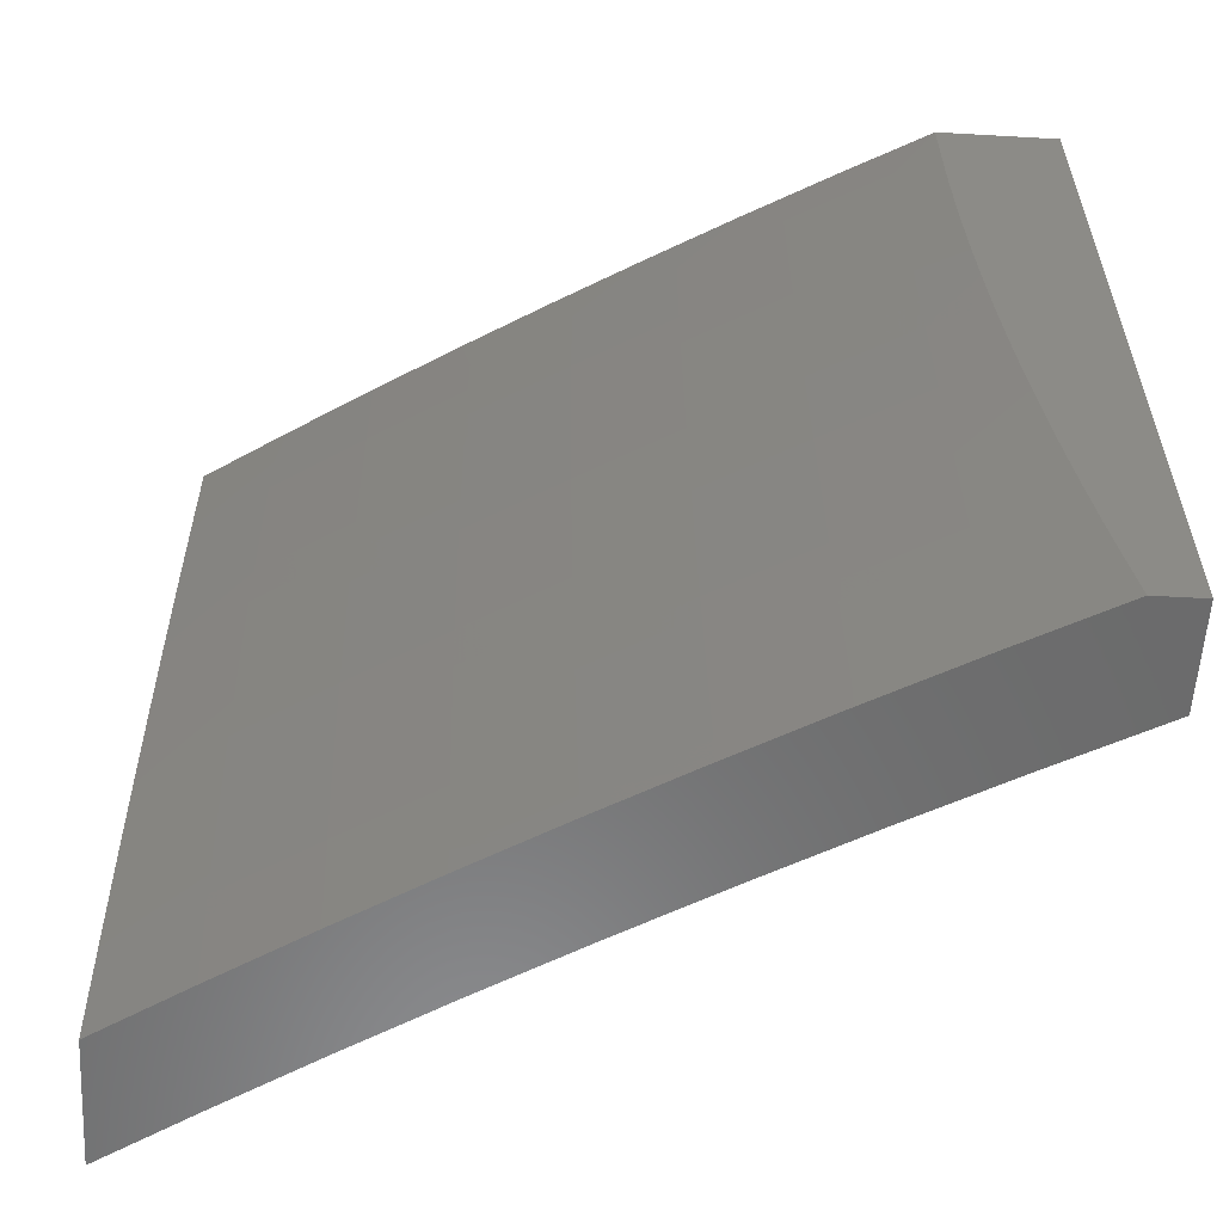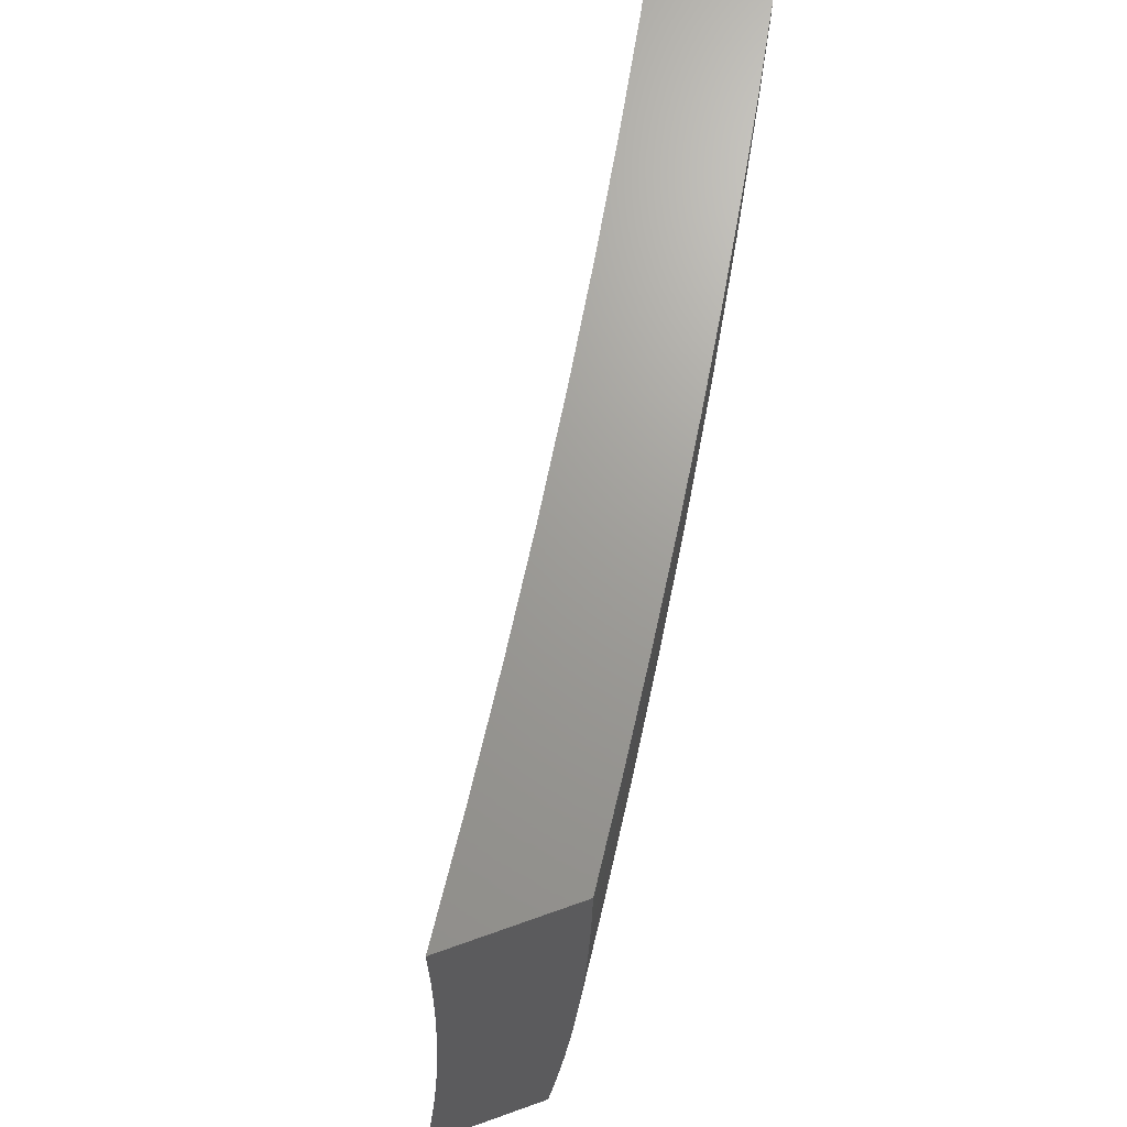
<metadata>
{"format":"stl","ext":"stl","renderer":"f3d","projection":"perspective","resolution":1024,"background":"white","views":[{"elev":-57.5,"azim":86.6,"up":"+Z"},{"elev":69.0,"azim":-19.6,"up":"+Z"}]}
</metadata>
<code>
# stl→obj: 351 verts, 698 faces
v 9.515 -5.885 -1
v 9.517 -5.887 -0.9683
v 9.439 -6 -1
v 9.519 -5.888 -0.9367
v 9.451 -6 -0.8753
v 9.521 -5.889 -0.905
v 9.523 -5.89 -0.8734
v 9.597 -5.774 -0.8734
v 9.599 -5.775 -0.8419
v 9.672 -5.658 -0.8419
v 9.674 -5.659 -0.8103
v 9.745 -5.541 -0.8103
v 9.747 -5.542 -0.7788
v 9.816 -5.424 -0.7788
v 9.818 -5.425 -0.7473
v 9.886 -5.306 -0.7473
v 9.889 -5.307 -0.6844
v 9.951 -5.187 -0.7473
v 9.955 -5.188 -0.6844
v 10 -5.104 -0.6894
v 10 -5.111 -0.627
v 9.588 -5.77 -1
v 9.591 -5.77 -0.9683
v 9.593 -5.771 -0.9367
v 9.666 -5.654 -0.9367
v 9.668 -5.655 -0.905
v 9.739 -5.538 -0.905
v 9.741 -5.539 -0.8734
v 9.81 -5.421 -0.8734
v 9.812 -5.422 -0.8419
v 9.88 -5.303 -0.8419
v 9.882 -5.304 -0.8103
v 9.946 -5.184 -0.8419
v 9.948 -5.185 -0.8103
v 10 -5.087 -0.8139
v 9.95 -5.186 -0.7788
v 10 -5.096 -0.7517
v 9.661 -5.653 -1
v 9.664 -5.653 -0.9683
v 9.737 -5.537 -0.9367
v 9.808 -5.419 -0.905
v 9.878 -5.302 -0.8734
v 9.944 -5.183 -0.8734
v 10 -5.078 -0.876
v 9.731 -5.536 -1
v 9.735 -5.535 -0.9683
v 9.806 -5.418 -0.9367
v 9.876 -5.301 -0.905
v 9.942 -5.182 -0.905
v 9.801 -5.418 -1
v 9.804 -5.417 -0.9683
v 9.874 -5.299 -0.9367
v 9.94 -5.181 -0.9367
v 10 -5.068 -0.9381
v 9.869 -5.298 -1
v 9.872 -5.298 -0.9683
v 9.937 -5.18 -0.9683
v 9.935 -5.178 -1
v 10 -5.058 -1
v 9.958 -5.19 -0.6216
v 10 -5.118 -0.5645
v 9.961 -5.191 -0.5589
v 10 -5.124 -0.502
v 9.963 -5.192 -0.4963
v 10 -5.129 -0.4394
v 9.965 -5.193 -0.4338
v 10 -5.133 -0.3767
v 9.967 -5.194 -0.3715
v 10 -5.137 -0.314
v 9.969 -5.195 -0.3092
v 10 -5.14 -0.2513
v 9.97 -5.196 -0.2471
v 10 -5.143 -0.1885
v 9.971 -5.196 -0.1852
v 10 -5.144 -0.1257
v 9.972 -5.197 -0.1233
v 10 -5.145 -0.06285
v 9.972 -5.197 -0.06159
v 10 -5.146 0
v 9.94 -5.255 3.279e-52
v 9.906 -5.317 -0.06159
v 9.88 -5.364 6.246e-52
v 9.838 -5.436 -0.06159
v 9.817 -5.471 8.589e-52
v 9.768 -5.554 -0.06159
v 9.754 -5.579 9.994e-52
v 9.697 -5.672 -0.06159
v 9.69 -5.685 1.015e-51
v 9.624 -5.791 -0.06159
v 9.624 -5.791 8.745e-52
v 9.557 -5.896 5.465e-52
v 9.55 -5.906 -0.06159
v 9.489 -6 0
v 9.488 -6 -0.1252
v 9.486 -6 -0.2504
v 9.549 -5.906 -0.1852
v 9.55 -5.906 -0.1233
v 9.482 -6 -0.3755
v 9.547 -5.905 -0.3092
v 9.548 -5.905 -0.2471
v 9.623 -5.79 -0.1852
v 9.624 -5.79 -0.1233
v 9.697 -5.672 -0.1233
v 9.477 -6 -0.5006
v 9.543 -5.903 -0.4338
v 9.545 -5.904 -0.3715
v 9.621 -5.788 -0.3092
v 9.622 -5.789 -0.2471
v 9.695 -5.671 -0.2471
v 9.696 -5.672 -0.1852
v 9.767 -5.554 -0.1852
v 9.768 -5.554 -0.1233
v 9.838 -5.436 -0.1233
v 9.47 -6 -0.6256
v 9.539 -5.9 -0.5589
v 9.541 -5.901 -0.4963
v 9.618 -5.786 -0.4338
v 9.619 -5.787 -0.3715
v 9.692 -5.67 -0.3715
v 9.694 -5.671 -0.3092
v 9.765 -5.553 -0.3092
v 9.766 -5.553 -0.2471
v 9.836 -5.435 -0.2471
v 9.837 -5.435 -0.1852
v 9.905 -5.316 -0.1852
v 9.906 -5.316 -0.1233
v 9.461 -6 -0.7505
v 9.533 -5.897 -0.6844
v 9.536 -5.898 -0.6216
v 9.613 -5.784 -0.5589
v 9.616 -5.785 -0.4963
v 9.689 -5.667 -0.4963
v 9.691 -5.669 -0.4338
v 9.762 -5.551 -0.4338
v 9.764 -5.552 -0.3715
v 9.833 -5.433 -0.3715
v 9.835 -5.434 -0.3092
v 9.903 -5.315 -0.3092
v 9.904 -5.315 -0.2471
v 9.527 -5.893 -0.8103
v 9.529 -5.894 -0.7788
v 9.53 -5.895 -0.7473
v 9.605 -5.778 -0.7473
v 9.608 -5.78 -0.6844
v 9.681 -5.663 -0.6844
v 9.684 -5.664 -0.6216
v 9.755 -5.547 -0.6216
v 9.757 -5.548 -0.5589
v 9.827 -5.43 -0.5589
v 9.829 -5.431 -0.4963
v 9.897 -5.312 -0.4963
v 9.899 -5.313 -0.4338
v 9.596 -5.772 -0.905
v 9.525 -5.892 -0.8419
v 9.601 -5.776 -0.8103
v 9.603 -5.777 -0.7788
v 9.676 -5.66 -0.7788
v 9.611 -5.782 -0.6216
v 9.67 -5.657 -0.8734
v 9.677 -5.661 -0.7473
v 9.752 -5.545 -0.6844
v 9.824 -5.428 -0.6216
v 9.895 -5.31 -0.5589
v 9.686 -5.666 -0.5589
v 9.743 -5.54 -0.8419
v 9.748 -5.543 -0.7473
v 9.76 -5.549 -0.4963
v 9.814 -5.423 -0.8103
v 9.821 -5.427 -0.6844
v 9.892 -5.309 -0.6216
v 9.831 -5.432 -0.4338
v 9.884 -5.305 -0.7788
v 9.901 -5.314 -0.3715
v 9.888 -5 -0.8753
v 9.877 -5 -1
v 9.826 -5.116 -0.8734
v 9.808 -5.128 -1
v 9.755 -5.245 -0.8734
v 9.737 -5.256 -1
v 9.681 -5.374 -0.8734
v 9.665 -5.383 -1
v 9.644 -5.438 -0.8734
v 9.59 -5.508 -1
v 9.606 -5.502 -0.8734
v 9.567 -5.566 -0.8734
v 9.575 -5.57 -0.7473
v 9.536 -5.633 -0.7473
v 9.542 -5.637 -0.6215
v 9.502 -5.7 -0.6215
v 9.507 -5.703 -0.4962
v 9.467 -5.767 -0.4962
v 9.468 -5.767 -0.465
v 9.428 -5.83 -0.465
v 9.429 -5.831 -0.4338
v 9.388 -5.894 -0.4338
v 9.39 -5.895 -0.3714
v 9.348 -5.957 -0.3714
v 9.35 -5.958 -0.3092
v 9.32 -6 -0.3756
v 9.324 -6 -0.2504
v 9.514 -5.633 -1
v 9.528 -5.629 -0.8734
v 9.496 -5.697 -0.7473
v 9.462 -5.764 -0.6215
v 9.427 -5.83 -0.4962
v 9.387 -5.893 -0.465
v 9.347 -5.956 -0.4338
v 9.489 -5.692 -0.8734
v 9.437 -5.756 -1
v 9.449 -5.755 -0.8734
v 9.409 -5.818 -0.8734
v 9.416 -5.823 -0.7473
v 9.375 -5.885 -0.7473
v 9.381 -5.889 -0.6215
v 9.34 -5.952 -0.6215
v 9.345 -5.955 -0.4962
v 9.314 -6 -0.5006
v 9.346 -5.956 -0.465
v 9.357 -5.879 -1
v 9.368 -5.881 -0.8734
v 9.334 -5.948 -0.7473
v 9.307 -6 -0.6256
v 9.326 -5.943 -0.8734
v 9.276 -6 -1
v 9.288 -6 -0.8753
v 9.298 -6 -0.7505
v 9.326 -6 -0.1252
v 9.352 -5.96 -0.1851
v 9.351 -5.959 -0.2471
v 9.391 -5.896 -0.3092
v 9.431 -5.832 -0.3714
v 9.469 -5.768 -0.4338
v 9.508 -5.704 -0.465
v 9.547 -5.64 -0.4962
v 9.581 -5.573 -0.6215
v 9.613 -5.506 -0.7473
v 9.327 -6 0
v 9.353 -5.96 -0.06158
v 9.353 -5.96 -0.1233
v 9.394 -5.897 -0.1851
v 9.393 -5.896 -0.2471
v 9.434 -5.834 -0.2471
v 9.432 -5.833 -0.3092
v 9.473 -5.77 -0.3092
v 9.471 -5.769 -0.3714
v 9.511 -5.706 -0.3714
v 9.509 -5.705 -0.4338
v 9.549 -5.641 -0.4338
v 9.548 -5.641 -0.465
v 9.587 -5.577 -0.465
v 9.586 -5.576 -0.4962
v 9.624 -5.513 -0.4962
v 9.619 -5.51 -0.6215
v 9.657 -5.446 -0.6215
v 9.651 -5.442 -0.7473
v 9.689 -5.378 -0.7473
v 9.407 -5.879 0
v 9.395 -5.898 -0.06158
v 9.394 -5.897 -0.1233
v 9.435 -5.835 -0.1233
v 9.434 -5.834 -0.1851
v 9.475 -5.771 -0.1851
v 9.474 -5.771 -0.2471
v 9.514 -5.707 -0.2471
v 9.513 -5.707 -0.3092
v 9.552 -5.643 -0.3092
v 9.551 -5.642 -0.3714
v 9.59 -5.579 -0.3714
v 9.588 -5.578 -0.4338
v 9.627 -5.514 -0.4338
v 9.625 -5.513 -0.465
v 9.664 -5.449 -0.465
v 9.662 -5.449 -0.4962
v 9.7 -5.384 -0.4962
v 9.695 -5.382 -0.6215
v 9.769 -5.253 -0.6215
v 9.762 -5.249 -0.7473
v 9.834 -5.12 -0.7473
v 9.898 -5 -0.7505
v 9.436 -5.835 -0.06158
v 9.486 -5.756 0
v 9.476 -5.772 -0.06158
v 9.516 -5.709 -0.06158
v 9.516 -5.708 -0.1233
v 9.555 -5.645 -0.1233
v 9.554 -5.645 -0.1851
v 9.594 -5.581 -0.1851
v 9.593 -5.58 -0.2471
v 9.631 -5.516 -0.2471
v 9.63 -5.516 -0.3092
v 9.668 -5.452 -0.3092
v 9.666 -5.451 -0.3714
v 9.704 -5.387 -0.3714
v 9.702 -5.386 -0.4338
v 9.776 -5.257 -0.4338
v 9.775 -5.256 -0.465
v 9.847 -5.126 -0.465
v 9.846 -5.126 -0.4962
v 9.913 -5 -0.5006
v 9.84 -5.123 -0.6215
v 9.906 -5 -0.6256
v 9.564 -5.633 0
v 9.556 -5.645 -0.06158
v 9.594 -5.581 -0.1233
v 9.632 -5.517 -0.1851
v 9.669 -5.452 -0.2471
v 9.706 -5.387 -0.3092
v 9.778 -5.258 -0.3714
v 9.848 -5.127 -0.4338
v 9.595 -5.582 -0.06158
v 9.639 -5.508 0
v 9.633 -5.518 -0.06158
v 9.671 -5.454 -0.06158
v 9.671 -5.453 -0.1233
v 9.709 -5.389 -0.1233
v 9.708 -5.389 -0.1851
v 9.782 -5.26 -0.1851
v 9.781 -5.259 -0.2471
v 9.852 -5.129 -0.2471
v 9.851 -5.129 -0.3092
v 9.922 -5 -0.2504
v 9.918 -5 -0.3755
v 9.713 -5.382 0
v 9.709 -5.389 -0.06158
v 9.782 -5.26 -0.1233
v 9.853 -5.13 -0.1851
v 9.783 -5.26 -0.06158
v 9.785 -5.256 0
v 9.855 -5.13 -0.06158
v 9.856 -5.128 0
v 9.925 -5 0
v 9.924 -5 -0.1252
v 9.854 -5.13 -0.1233
v 9.85 -5.128 -0.3714
v 9.779 -5.258 -0.3092
v 9.707 -5.388 -0.2471
v 9.67 -5.453 -0.1851
v 9.633 -5.517 -0.1233
v 9.774 -5.255 -0.4962
v 9.701 -5.385 -0.465
v 9.665 -5.45 -0.4338
v 9.628 -5.515 -0.3714
v 9.591 -5.58 -0.3092
v 9.554 -5.644 -0.2471
v 9.515 -5.708 -0.1851
v 9.476 -5.772 -0.1233
v 9.456 -5.76 -0.7473
v 9.422 -5.827 -0.6215
v 9.386 -5.892 -0.4962
v 10 -5 0
v 10 -5 -1
f 1 2 3
f 3 2 4
f 3 4 5
f 5 4 6
f 5 6 7
f 7 6 8
f 7 8 9
f 9 8 10
f 9 10 11
f 11 10 12
f 11 12 13
f 13 12 14
f 13 14 15
f 15 14 16
f 15 16 17
f 17 16 18
f 17 18 19
f 19 18 20
f 19 20 21
f 1 22 2
f 2 22 23
f 2 23 24
f 24 23 25
f 24 25 26
f 26 25 27
f 26 27 28
f 28 27 29
f 28 29 30
f 30 29 31
f 30 31 32
f 32 31 33
f 32 33 34
f 34 33 35
f 34 35 36
f 36 35 37
f 36 37 18
f 18 37 20
f 22 38 23
f 23 38 39
f 23 39 25
f 25 39 40
f 25 40 27
f 27 40 41
f 27 41 29
f 29 41 42
f 29 42 31
f 31 42 43
f 31 43 33
f 33 43 44
f 33 44 35
f 38 45 39
f 39 45 46
f 39 46 40
f 40 46 47
f 40 47 41
f 41 47 48
f 41 48 42
f 42 48 49
f 42 49 43
f 43 49 44
f 45 50 46
f 46 50 51
f 46 51 47
f 47 51 52
f 47 52 48
f 48 52 53
f 48 53 49
f 49 53 54
f 49 54 44
f 50 55 51
f 51 55 56
f 51 56 52
f 52 56 57
f 52 57 53
f 53 57 54
f 55 58 56
f 56 58 57
f 58 59 57
f 57 59 54
f 19 21 60
f 60 21 61
f 60 61 62
f 62 61 63
f 62 63 64
f 64 63 65
f 64 65 66
f 66 65 67
f 66 67 68
f 68 67 69
f 68 69 70
f 70 69 71
f 70 71 72
f 72 71 73
f 72 73 74
f 74 73 75
f 74 75 76
f 76 75 77
f 76 77 78
f 78 77 79
f 78 79 80
f 78 80 81
f 81 80 82
f 81 82 83
f 83 82 84
f 83 84 85
f 85 84 86
f 85 86 87
f 87 86 88
f 87 88 89
f 89 88 90
f 89 90 91
f 89 91 92
f 92 91 93
f 92 93 94
f 95 96 94
f 94 96 97
f 94 97 92
f 92 97 89
f 98 99 95
f 95 99 100
f 95 100 96
f 96 100 101
f 96 101 102
f 102 101 103
f 102 103 87
f 87 103 85
f 104 105 98
f 98 105 106
f 98 106 99
f 99 106 107
f 99 107 108
f 108 107 109
f 108 109 110
f 110 109 111
f 110 111 112
f 112 111 113
f 112 113 83
f 83 113 81
f 114 115 104
f 104 115 116
f 104 116 105
f 105 116 117
f 105 117 118
f 118 117 119
f 118 119 120
f 120 119 121
f 120 121 122
f 122 121 123
f 122 123 124
f 124 123 125
f 124 125 126
f 126 125 74
f 126 74 76
f 127 128 114
f 114 128 129
f 114 129 115
f 115 129 130
f 115 130 131
f 131 130 132
f 131 132 133
f 133 132 134
f 133 134 135
f 135 134 136
f 135 136 137
f 137 136 138
f 137 138 139
f 139 138 70
f 139 70 72
f 5 140 127
f 127 140 141
f 127 141 142
f 142 141 143
f 142 143 144
f 144 143 145
f 144 145 146
f 146 145 147
f 146 147 148
f 148 147 149
f 148 149 150
f 150 149 151
f 150 151 152
f 152 151 64
f 152 64 66
f 2 24 4
f 4 24 153
f 4 153 6
f 6 153 8
f 140 5 154
f 154 5 7
f 154 7 9
f 140 154 155
f 155 154 9
f 155 9 11
f 128 127 142
f 141 140 156
f 156 140 155
f 156 155 157
f 157 155 11
f 157 11 13
f 142 144 128
f 128 144 158
f 128 158 129
f 129 158 130
f 117 116 131
f 131 116 115
f 107 106 118
f 118 106 105
f 101 100 108
f 108 100 99
f 89 97 102
f 102 97 96
f 24 26 153
f 153 26 159
f 153 159 8
f 8 159 10
f 141 156 143
f 143 156 160
f 143 160 145
f 145 160 161
f 145 161 147
f 147 161 162
f 147 162 149
f 149 162 163
f 149 163 151
f 151 163 62
f 151 62 64
f 160 156 157
f 144 146 158
f 158 146 164
f 158 164 130
f 130 164 132
f 119 117 133
f 133 117 131
f 109 107 120
f 120 107 118
f 103 101 110
f 110 101 108
f 87 89 102
f 26 28 159
f 159 28 165
f 159 165 10
f 10 165 12
f 160 157 166
f 166 157 13
f 166 13 15
f 146 148 164
f 164 148 167
f 164 167 132
f 132 167 134
f 121 119 135
f 135 119 133
f 111 109 122
f 122 109 120
f 85 103 112
f 112 103 110
f 28 30 165
f 165 30 168
f 165 168 12
f 12 168 14
f 160 166 161
f 161 166 169
f 161 169 162
f 162 169 170
f 162 170 163
f 163 170 60
f 163 60 62
f 169 166 15
f 148 150 167
f 167 150 171
f 167 171 134
f 134 171 136
f 123 121 137
f 137 121 135
f 113 111 124
f 124 111 122
f 83 85 112
f 30 32 168
f 168 32 172
f 168 172 14
f 14 172 16
f 170 169 17
f 17 169 15
f 150 152 171
f 171 152 173
f 171 173 136
f 136 173 138
f 125 123 139
f 139 123 137
f 81 113 126
f 126 113 124
f 32 34 172
f 172 34 36
f 172 36 16
f 16 36 18
f 60 170 19
f 19 170 17
f 152 66 173
f 173 66 68
f 173 68 138
f 138 68 70
f 74 125 72
f 72 125 139
f 78 81 76
f 76 81 126
f 174 175 176
f 176 175 177
f 176 177 178
f 178 177 179
f 178 179 180
f 180 179 181
f 180 181 182
f 182 181 183
f 182 183 184
f 184 183 185
f 184 185 186
f 186 185 187
f 186 187 188
f 188 187 189
f 188 189 190
f 190 189 191
f 190 191 192
f 192 191 193
f 192 193 194
f 194 193 195
f 194 195 196
f 196 195 197
f 196 197 198
f 198 197 199
f 198 199 200
f 183 201 185
f 185 201 202
f 185 202 187
f 187 202 203
f 187 203 189
f 189 203 204
f 189 204 191
f 191 204 205
f 191 205 193
f 193 205 206
f 193 206 195
f 195 206 207
f 195 207 197
f 197 207 199
f 202 201 208
f 208 201 209
f 208 209 210
f 210 209 211
f 210 211 212
f 212 211 213
f 212 213 214
f 214 213 215
f 214 215 216
f 216 215 217
f 216 217 218
f 218 217 207
f 218 207 206
f 209 219 211
f 211 219 220
f 211 220 213
f 213 220 221
f 213 221 215
f 215 221 222
f 215 222 217
f 220 219 223
f 223 219 224
f 223 224 225
f 225 226 223
f 223 226 221
f 223 221 220
f 226 222 221
f 217 199 207
f 227 228 200
f 200 228 229
f 200 229 198
f 198 229 230
f 198 230 196
f 196 230 231
f 196 231 194
f 194 231 232
f 194 232 192
f 192 232 233
f 192 233 190
f 190 233 234
f 190 234 188
f 188 234 235
f 188 235 186
f 186 235 236
f 186 236 184
f 184 236 182
f 237 238 227
f 227 238 239
f 227 239 228
f 228 239 240
f 228 240 241
f 241 240 242
f 241 242 243
f 243 242 244
f 243 244 245
f 245 244 246
f 245 246 247
f 247 246 248
f 247 248 249
f 249 248 250
f 249 250 251
f 251 250 252
f 251 252 253
f 253 252 254
f 253 254 255
f 255 254 256
f 255 256 180
f 180 256 178
f 237 257 238
f 238 257 258
f 238 258 259
f 259 258 260
f 259 260 261
f 261 260 262
f 261 262 263
f 263 262 264
f 263 264 265
f 265 264 266
f 265 266 267
f 267 266 268
f 267 268 269
f 269 268 270
f 269 270 271
f 271 270 272
f 271 272 273
f 273 272 274
f 273 274 275
f 275 274 276
f 275 276 277
f 277 276 278
f 277 278 176
f 176 278 279
f 176 279 174
f 258 257 280
f 280 257 281
f 280 281 282
f 282 281 283
f 282 283 284
f 284 283 285
f 284 285 286
f 286 285 287
f 286 287 288
f 288 287 289
f 288 289 290
f 290 289 291
f 290 291 292
f 292 291 293
f 292 293 294
f 294 293 295
f 294 295 296
f 296 295 297
f 296 297 298
f 298 297 299
f 298 299 300
f 300 299 301
f 300 301 278
f 278 301 279
f 281 302 283
f 283 302 303
f 283 303 285
f 285 303 304
f 285 304 287
f 287 304 305
f 287 305 289
f 289 305 306
f 289 306 291
f 291 306 307
f 291 307 293
f 293 307 308
f 293 308 295
f 295 308 309
f 295 309 297
f 297 309 299
f 303 302 310
f 310 302 311
f 310 311 312
f 312 311 313
f 312 313 314
f 314 313 315
f 314 315 316
f 316 315 317
f 316 317 318
f 318 317 319
f 318 319 320
f 320 319 321
f 320 321 322
f 311 323 313
f 313 323 324
f 313 324 315
f 315 324 325
f 315 325 317
f 317 325 326
f 317 326 319
f 319 326 321
f 324 323 327
f 327 323 328
f 327 328 329
f 329 328 330
f 329 330 331
f 331 332 329
f 329 332 333
f 329 333 327
f 327 333 325
f 327 325 324
f 333 332 326
f 326 332 321
f 299 309 322
f 322 309 334
f 322 334 320
f 320 334 335
f 320 335 318
f 318 335 336
f 318 336 316
f 316 336 337
f 316 337 314
f 314 337 338
f 314 338 312
f 312 338 310
f 278 276 300
f 300 276 339
f 300 339 298
f 298 339 296
f 335 334 308
f 308 334 309
f 325 333 326
f 176 178 277
f 277 178 256
f 277 256 275
f 275 256 254
f 275 254 273
f 273 254 252
f 273 252 271
f 271 252 250
f 271 250 269
f 269 250 248
f 269 248 267
f 267 248 246
f 267 246 265
f 265 246 244
f 265 244 263
f 263 244 242
f 263 242 261
f 261 242 240
f 261 240 259
f 259 240 239
f 259 239 238
f 276 274 339
f 339 274 340
f 339 340 296
f 296 340 294
f 336 335 307
f 307 335 308
f 274 272 340
f 340 272 341
f 340 341 294
f 294 341 292
f 337 336 306
f 306 336 307
f 180 182 255
f 255 182 236
f 255 236 253
f 253 236 235
f 253 235 251
f 251 235 234
f 251 234 249
f 249 234 233
f 249 233 247
f 247 233 232
f 247 232 245
f 245 232 231
f 245 231 243
f 243 231 230
f 243 230 241
f 241 230 229
f 241 229 228
f 272 270 341
f 341 270 342
f 341 342 292
f 292 342 290
f 338 337 305
f 305 337 306
f 342 270 268
f 290 342 343
f 343 342 268
f 343 268 266
f 290 343 288
f 288 343 344
f 288 344 286
f 286 344 345
f 286 345 284
f 284 345 346
f 284 346 282
f 282 346 280
f 344 343 266
f 338 305 304
f 303 310 304
f 304 310 338
f 202 208 203
f 203 208 347
f 203 347 204
f 204 347 348
f 204 348 205
f 205 348 349
f 205 349 206
f 206 349 218
f 344 266 264
f 344 264 345
f 345 264 262
f 345 262 346
f 346 262 260
f 346 260 280
f 280 260 258
f 210 212 347
f 347 212 348
f 349 348 214
f 214 348 212
f 208 210 347
f 349 214 216
f 216 218 349
f 79 77 350
f 350 77 75
f 350 75 73
f 73 71 350
f 350 71 69
f 350 69 67
f 67 65 350
f 350 65 63
f 350 63 61
f 61 21 350
f 350 21 20
f 350 20 37
f 37 35 350
f 350 35 44
f 350 44 351
f 351 44 54
f 351 54 59
f 351 59 175
f 175 59 58
f 175 58 177
f 177 58 55
f 177 55 179
f 179 55 50
f 179 50 181
f 181 50 45
f 181 45 183
f 183 45 38
f 183 38 201
f 201 38 22
f 201 22 209
f 209 22 1
f 209 1 219
f 219 1 3
f 219 3 224
f 237 93 257
f 257 93 91
f 257 91 281
f 281 91 90
f 281 90 302
f 302 90 88
f 302 88 311
f 311 88 86
f 311 86 323
f 323 86 84
f 323 84 328
f 328 84 82
f 328 82 80
f 328 80 330
f 330 80 79
f 330 79 331
f 331 79 350
f 5 222 3
f 3 222 226
f 3 226 225
f 5 127 222
f 222 127 217
f 217 127 114
f 217 114 199
f 199 114 104
f 199 104 200
f 200 104 98
f 200 98 95
f 200 95 227
f 227 95 94
f 227 94 237
f 237 94 93
f 225 224 3
f 175 174 351
f 351 174 279
f 351 279 301
f 301 299 351
f 351 299 322
f 351 322 350
f 350 322 321
f 350 321 332
f 332 331 350

</code>
